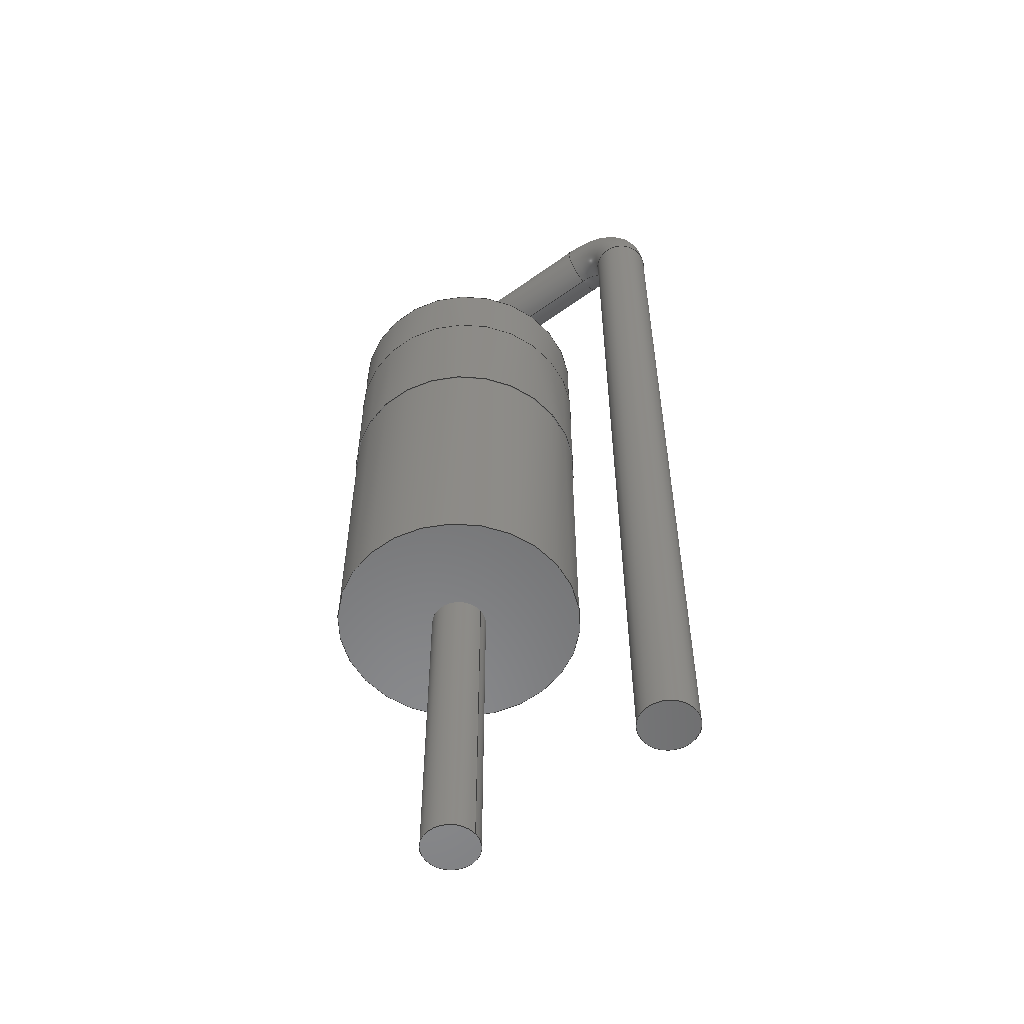
<metadata>
{"format":"step","ext":"step","renderer":"f3d","projection":"perspective","resolution":1024,"background":"white","views":[{"elev":-55.7,"azim":-142.8,"up":"+Z"}]}
</metadata>
<code>
ISO-10303-21;
DATA;
#1 = APPLICATION_PROTOCOL_DEFINITION('international standard',
  'automotive_design',2000,#2);
#2 = APPLICATION_CONTEXT(
  'core data for automotive mechanical design processes');
#3 = SHAPE_DEFINITION_REPRESENTATION(#4,#10);
#4 = PRODUCT_DEFINITION_SHAPE('','',#5);
#5 = PRODUCT_DEFINITION('design','',#6,#9);
#6 = PRODUCT_DEFINITION_FORMATION('','',#7);
#7 = PRODUCT('D_A-405_P2.54mm_Vertical_KathodeUp',
  'D_A-405_P2.54mm_Vertical_KathodeUp','',(#8));
#8 = PRODUCT_CONTEXT('',#2,'mechanical');
#9 = PRODUCT_DEFINITION_CONTEXT('part definition',#2,'design');
#10 = ADVANCED_BREP_SHAPE_REPRESENTATION('',(#11,#15),#350);
#11 = AXIS2_PLACEMENT_3D('',#12,#13,#14);
#12 = CARTESIAN_POINT('',(0,0,0));
#13 = DIRECTION('',(0,0,1));
#14 = DIRECTION('',(1,0,-0));
#15 = MANIFOLD_SOLID_BREP('',#16);
#16 = CLOSED_SHELL('',(#17,#50,#70,#90,#115,#140,#160,#180,#205,#230,
    #256,#265,#290,#316,#341));
#17 = ADVANCED_FACE('',(#18),#45,.T.);
#18 = FACE_BOUND('',#19,.T.);
#19 = EDGE_LOOP('',(#20,#29,#37,#44));
#20 = ORIENTED_EDGE('',*,*,#21,.T.);
#21 = EDGE_CURVE('',#22,#22,#24,.T.);
#22 = VERTEX_POINT('',#23);
#23 = CARTESIAN_POINT('',(3.9,3.277e-15,4.92));
#24 = CIRCLE('',#25,1.36);
#25 = AXIS2_PLACEMENT_3D('',#26,#27,#28);
#26 = CARTESIAN_POINT('',(2.54,2.185e-15,4.92));
#27 = DIRECTION('',(0,-4.441e-16,-1));
#28 = DIRECTION('',(1,8.033e-16,-3.567e-31));
#29 = ORIENTED_EDGE('',*,*,#30,.T.);
#30 = EDGE_CURVE('',#22,#31,#33,.T.);
#31 = VERTEX_POINT('',#32);
#32 = CARTESIAN_POINT('',(3.9,2.411e-15,3.62));
#33 = LINE('',#34,#35);
#34 = CARTESIAN_POINT('',(3.9,3.277e-15,4.92));
#35 = VECTOR('',#36,1);
#36 = DIRECTION('',(0,-6.661e-16,-1));
#37 = ORIENTED_EDGE('',*,*,#38,.F.);
#38 = EDGE_CURVE('',#31,#31,#39,.T.);
#39 = CIRCLE('',#40,1.36);
#40 = AXIS2_PLACEMENT_3D('',#41,#42,#43);
#41 = CARTESIAN_POINT('',(2.54,1.608e-15,3.62));
#42 = DIRECTION('',(0,-4.441e-16,-1));
#43 = DIRECTION('',(1,5.91e-16,-2.625e-31));
#44 = ORIENTED_EDGE('',*,*,#30,.F.);
#45 = CYLINDRICAL_SURFACE('',#46,1.36);
#46 = AXIS2_PLACEMENT_3D('',#47,#48,#49);
#47 = CARTESIAN_POINT('',(2.54,2.185e-15,4.92));
#48 = DIRECTION('',(0,-4.441e-16,-1));
#49 = DIRECTION('',(1,8.033e-16,-3.567e-31));
#50 = ADVANCED_FACE('',(#51,#54),#65,.F.);
#51 = FACE_BOUND('',#52,.T.);
#52 = EDGE_LOOP('',(#53));
#53 = ORIENTED_EDGE('',*,*,#21,.F.);
#54 = FACE_BOUND('',#55,.T.);
#55 = EDGE_LOOP('',(#56));
#56 = ORIENTED_EDGE('',*,*,#57,.T.);
#57 = EDGE_CURVE('',#58,#58,#60,.T.);
#58 = VERTEX_POINT('',#59);
#59 = CARTESIAN_POINT('',(3.89,3.277e-15,4.92));
#60 = CIRCLE('',#61,1.35);
#61 = AXIS2_PLACEMENT_3D('',#62,#63,#64);
#62 = CARTESIAN_POINT('',(2.54,2.185e-15,4.92));
#63 = DIRECTION('',(0,-4.441e-16,-1));
#64 = DIRECTION('',(1,9.375e-16,-4.163e-31));
#65 = PLANE('',#66);
#66 = AXIS2_PLACEMENT_3D('',#67,#68,#69);
#67 = CARTESIAN_POINT('',(2.54,2.185e-15,4.92));
#68 = DIRECTION('',(0,-4.441e-16,-1));
#69 = DIRECTION('',(1,8.033e-16,-3.567e-31));
#70 = ADVANCED_FACE('',(#71,#74),#85,.T.);
#71 = FACE_BOUND('',#72,.T.);
#72 = EDGE_LOOP('',(#73));
#73 = ORIENTED_EDGE('',*,*,#38,.T.);
#74 = FACE_BOUND('',#75,.T.);
#75 = EDGE_LOOP('',(#76));
#76 = ORIENTED_EDGE('',*,*,#77,.F.);
#77 = EDGE_CURVE('',#78,#78,#80,.T.);
#78 = VERTEX_POINT('',#79);
#79 = CARTESIAN_POINT('',(3.89,2.411e-15,3.62));
#80 = CIRCLE('',#81,1.35);
#81 = AXIS2_PLACEMENT_3D('',#82,#83,#84);
#82 = CARTESIAN_POINT('',(2.54,1.608e-15,3.62));
#83 = DIRECTION('',(0,-4.441e-16,-1));
#84 = DIRECTION('',(1,9.375e-16,-4.163e-31));
#85 = PLANE('',#86);
#86 = AXIS2_PLACEMENT_3D('',#87,#88,#89);
#87 = CARTESIAN_POINT('',(2.54,1.608e-15,3.62));
#88 = DIRECTION('',(0,-4.441e-16,-1));
#89 = DIRECTION('',(1,5.91e-16,-2.625e-31));
#90 = ADVANCED_FACE('',(#91),#110,.T.);
#91 = FACE_BOUND('',#92,.T.);
#92 = EDGE_LOOP('',(#93,#101,#108,#109));
#93 = ORIENTED_EDGE('',*,*,#94,.F.);
#94 = EDGE_CURVE('',#95,#58,#97,.T.);
#95 = VERTEX_POINT('',#96);
#96 = CARTESIAN_POINT('',(3.89,3.797e-15,5.7));
#97 = LINE('',#98,#99);
#98 = CARTESIAN_POINT('',(3.89,3.797e-15,5.7));
#99 = VECTOR('',#100,1);
#100 = DIRECTION('',(0,-6.661e-16,-1));
#101 = ORIENTED_EDGE('',*,*,#102,.T.);
#102 = EDGE_CURVE('',#95,#95,#103,.T.);
#103 = CIRCLE('',#104,1.35);
#104 = AXIS2_PLACEMENT_3D('',#105,#106,#107);
#105 = CARTESIAN_POINT('',(2.54,2.531e-15,5.7));
#106 = DIRECTION('',(0,-4.441e-16,-1));
#107 = DIRECTION('',(1,9.375e-16,-4.163e-31));
#108 = ORIENTED_EDGE('',*,*,#94,.T.);
#109 = ORIENTED_EDGE('',*,*,#57,.F.);
#110 = CYLINDRICAL_SURFACE('',#111,1.35);
#111 = AXIS2_PLACEMENT_3D('',#112,#113,#114);
#112 = CARTESIAN_POINT('',(2.54,2.531e-15,5.7));
#113 = DIRECTION('',(0,-4.441e-16,-1));
#114 = DIRECTION('',(1,9.375e-16,-4.163e-31));
#115 = ADVANCED_FACE('',(#116),#135,.T.);
#116 = FACE_BOUND('',#117,.T.);
#117 = EDGE_LOOP('',(#118,#119,#127,#134));
#118 = ORIENTED_EDGE('',*,*,#77,.T.);
#119 = ORIENTED_EDGE('',*,*,#120,.T.);
#120 = EDGE_CURVE('',#78,#121,#123,.T.);
#121 = VERTEX_POINT('',#122);
#122 = CARTESIAN_POINT('',(3.89,3.331e-16,0.5));
#123 = LINE('',#124,#125);
#124 = CARTESIAN_POINT('',(3.89,3.797e-15,5.7));
#125 = VECTOR('',#126,1);
#126 = DIRECTION('',(0,-6.661e-16,-1));
#127 = ORIENTED_EDGE('',*,*,#128,.F.);
#128 = EDGE_CURVE('',#121,#121,#129,.T.);
#129 = CIRCLE('',#130,1.35);
#130 = AXIS2_PLACEMENT_3D('',#131,#132,#133);
#131 = CARTESIAN_POINT('',(2.54,2.22e-16,0.5));
#132 = DIRECTION('',(0,-4.441e-16,-1));
#133 = DIRECTION('',(1,8.224e-17,-3.652e-32));
#134 = ORIENTED_EDGE('',*,*,#120,.F.);
#135 = CYLINDRICAL_SURFACE('',#136,1.35);
#136 = AXIS2_PLACEMENT_3D('',#137,#138,#139);
#137 = CARTESIAN_POINT('',(2.54,2.531e-15,5.7));
#138 = DIRECTION('',(0,-4.441e-16,-1));
#139 = DIRECTION('',(1,9.375e-16,-4.163e-31));
#140 = ADVANCED_FACE('',(#141,#144),#155,.F.);
#141 = FACE_BOUND('',#142,.T.);
#142 = EDGE_LOOP('',(#143));
#143 = ORIENTED_EDGE('',*,*,#102,.F.);
#144 = FACE_BOUND('',#145,.T.);
#145 = EDGE_LOOP('',(#146));
#146 = ORIENTED_EDGE('',*,*,#147,.T.);
#147 = EDGE_CURVE('',#148,#148,#150,.T.);
#148 = VERTEX_POINT('',#149);
#149 = CARTESIAN_POINT('',(2.24,1.266e-15,5.7));
#150 = CIRCLE('',#151,0.3);
#151 = AXIS2_PLACEMENT_3D('',#152,#153,#154);
#152 = CARTESIAN_POINT('',(2.54,1.266e-15,5.7));
#153 = DIRECTION('',(0,-2.22e-16,-1));
#154 = DIRECTION('',(-1,5.474e-48,-1.215e-63));
#155 = PLANE('',#156);
#156 = AXIS2_PLACEMENT_3D('',#157,#158,#159);
#157 = CARTESIAN_POINT('',(2.54,2.531e-15,5.7));
#158 = DIRECTION('',(0,-4.441e-16,-1));
#159 = DIRECTION('',(1,9.375e-16,-4.163e-31));
#160 = ADVANCED_FACE('',(#161,#164),#175,.T.);
#161 = FACE_BOUND('',#162,.T.);
#162 = EDGE_LOOP('',(#163));
#163 = ORIENTED_EDGE('',*,*,#128,.T.);
#164 = FACE_BOUND('',#165,.T.);
#165 = EDGE_LOOP('',(#166));
#166 = ORIENTED_EDGE('',*,*,#167,.F.);
#167 = EDGE_CURVE('',#168,#168,#170,.T.);
#168 = VERTEX_POINT('',#169);
#169 = CARTESIAN_POINT('',(2.24,1.11e-16,0.5));
#170 = CIRCLE('',#171,0.3);
#171 = AXIS2_PLACEMENT_3D('',#172,#173,#174);
#172 = CARTESIAN_POINT('',(2.54,1.11e-16,0.5));
#173 = DIRECTION('',(0,-2.22e-16,-1));
#174 = DIRECTION('',(-1,5.474e-48,-1.215e-63));
#175 = PLANE('',#176);
#176 = AXIS2_PLACEMENT_3D('',#177,#178,#179);
#177 = CARTESIAN_POINT('',(2.54,2.22e-16,0.5));
#178 = DIRECTION('',(0,-4.441e-16,-1));
#179 = DIRECTION('',(1,8.224e-17,-3.652e-32));
#180 = ADVANCED_FACE('',(#181),#200,.T.);
#181 = FACE_BOUND('',#182,.T.);
#182 = EDGE_LOOP('',(#183,#192,#198,#199));
#183 = ORIENTED_EDGE('',*,*,#184,.F.);
#184 = EDGE_CURVE('',#185,#185,#187,.T.);
#185 = VERTEX_POINT('',#186);
#186 = CARTESIAN_POINT('',(2.24,1.377e-15,6.2));
#187 = CIRCLE('',#188,0.3);
#188 = AXIS2_PLACEMENT_3D('',#189,#190,#191);
#189 = CARTESIAN_POINT('',(2.54,1.377e-15,6.2));
#190 = DIRECTION('',(-2.449e-16,2.22e-16,1));
#191 = DIRECTION('',(1,5.439e-32,2.449e-16));
#192 = ORIENTED_EDGE('',*,*,#193,.T.);
#193 = EDGE_CURVE('',#185,#148,#194,.T.);
#194 = LINE('',#195,#196);
#195 = CARTESIAN_POINT('',(2.24,-6.661e-16,-3));
#196 = VECTOR('',#197,1);
#197 = DIRECTION('',(0,-2.22e-16,-1));
#198 = ORIENTED_EDGE('',*,*,#147,.F.);
#199 = ORIENTED_EDGE('',*,*,#193,.F.);
#200 = CYLINDRICAL_SURFACE('',#201,0.3);
#201 = AXIS2_PLACEMENT_3D('',#202,#203,#204);
#202 = CARTESIAN_POINT('',(2.54,-6.661e-16,-3));
#203 = DIRECTION('',(0,-2.22e-16,-1));
#204 = DIRECTION('',(-1,5.474e-48,-1.215e-63));
#205 = ADVANCED_FACE('',(#206),#225,.T.);
#206 = FACE_BOUND('',#207,.T.);
#207 = EDGE_LOOP('',(#208,#209,#217,#224));
#208 = ORIENTED_EDGE('',*,*,#167,.T.);
#209 = ORIENTED_EDGE('',*,*,#210,.T.);
#210 = EDGE_CURVE('',#168,#211,#213,.T.);
#211 = VERTEX_POINT('',#212);
#212 = CARTESIAN_POINT('',(2.24,-7.396e-16,-3));
#213 = LINE('',#214,#215);
#214 = CARTESIAN_POINT('',(2.24,-6.661e-16,-3));
#215 = VECTOR('',#216,1);
#216 = DIRECTION('',(0,-2.22e-16,-1));
#217 = ORIENTED_EDGE('',*,*,#218,.F.);
#218 = EDGE_CURVE('',#211,#211,#219,.T.);
#219 = CIRCLE('',#220,0.3);
#220 = AXIS2_PLACEMENT_3D('',#221,#222,#223);
#221 = CARTESIAN_POINT('',(2.54,-6.661e-16,-3));
#222 = DIRECTION('',(0,-2.22e-16,-1));
#223 = DIRECTION('',(-1,5.474e-48,-1.215e-63));
#224 = ORIENTED_EDGE('',*,*,#210,.F.);
#225 = CYLINDRICAL_SURFACE('',#226,0.3);
#226 = AXIS2_PLACEMENT_3D('',#227,#228,#229);
#227 = CARTESIAN_POINT('',(2.54,-6.661e-16,-3));
#228 = DIRECTION('',(0,-2.22e-16,-1));
#229 = DIRECTION('',(-1,5.474e-48,-1.215e-63));
#230 = ADVANCED_FACE('',(#231),#251,.T.);
#231 = FACE_BOUND('',#232,.T.);
#232 = EDGE_LOOP('',(#233,#242,#243,#244));
#233 = ORIENTED_EDGE('',*,*,#234,.T.);
#234 = EDGE_CURVE('',#235,#185,#237,.T.);
#235 = VERTEX_POINT('',#236);
#236 = CARTESIAN_POINT('',(1.94,1.443e-15,6.5));
#237 = CIRCLE('',#238,0.3);
#238 = AXIS2_PLACEMENT_3D('',#239,#240,#241);
#239 = CARTESIAN_POINT('',(1.94,1.487e-15,6.2));
#240 = DIRECTION('',(0,1,-2.22e-16));
#241 = DIRECTION('',(1,0,0));
#242 = ORIENTED_EDGE('',*,*,#184,.T.);
#243 = ORIENTED_EDGE('',*,*,#234,.F.);
#244 = ORIENTED_EDGE('',*,*,#245,.T.);
#245 = EDGE_CURVE('',#235,#235,#246,.T.);
#246 = CIRCLE('',#247,0.3);
#247 = AXIS2_PLACEMENT_3D('',#248,#249,#250);
#248 = CARTESIAN_POINT('',(1.94,1.51e-15,6.8));
#249 = DIRECTION('',(1,0,0));
#250 = DIRECTION('',(0,-2.22e-16,-1));
#251 = TOROIDAL_SURFACE('',#252,0.6,0.3);
#252 = AXIS2_PLACEMENT_3D('',#253,#254,#255);
#253 = CARTESIAN_POINT('',(1.94,1.377e-15,6.2));
#254 = DIRECTION('',(0,1,-2.22e-16));
#255 = DIRECTION('',(1,0,0));
#256 = ADVANCED_FACE('',(#257),#260,.F.);
#257 = FACE_BOUND('',#258,.T.);
#258 = EDGE_LOOP('',(#259));
#259 = ORIENTED_EDGE('',*,*,#218,.T.);
#260 = PLANE('',#261);
#261 = AXIS2_PLACEMENT_3D('',#262,#263,#264);
#262 = CARTESIAN_POINT('',(2.24,-6.661e-16,-3));
#263 = DIRECTION('',(0,0,1));
#264 = DIRECTION('',(1,0,0));
#265 = ADVANCED_FACE('',(#266),#285,.T.);
#266 = FACE_BOUND('',#267,.T.);
#267 = EDGE_LOOP('',(#268,#276,#277,#278));
#268 = ORIENTED_EDGE('',*,*,#269,.T.);
#269 = EDGE_CURVE('',#270,#235,#272,.T.);
#270 = VERTEX_POINT('',#271);
#271 = CARTESIAN_POINT('',(0.6,1.443e-15,6.5));
#272 = LINE('',#273,#274);
#273 = CARTESIAN_POINT('',(0.6,1.443e-15,6.5));
#274 = VECTOR('',#275,1);
#275 = DIRECTION('',(1,0,0));
#276 = ORIENTED_EDGE('',*,*,#245,.F.);
#277 = ORIENTED_EDGE('',*,*,#269,.F.);
#278 = ORIENTED_EDGE('',*,*,#279,.F.);
#279 = EDGE_CURVE('',#270,#270,#280,.T.);
#280 = CIRCLE('',#281,0.3);
#281 = AXIS2_PLACEMENT_3D('',#282,#283,#284);
#282 = CARTESIAN_POINT('',(0.6,1.51e-15,6.8));
#283 = DIRECTION('',(-1,-4.079e-32,-1.837e-16));
#284 = DIRECTION('',(-1.837e-16,2.22e-16,1));
#285 = CYLINDRICAL_SURFACE('',#286,0.3);
#286 = AXIS2_PLACEMENT_3D('',#287,#288,#289);
#287 = CARTESIAN_POINT('',(0.6,1.51e-15,6.8));
#288 = DIRECTION('',(1,0,0));
#289 = DIRECTION('',(0,-2.22e-16,-1));
#290 = ADVANCED_FACE('',(#291),#311,.T.);
#291 = FACE_BOUND('',#292,.T.);
#292 = EDGE_LOOP('',(#293,#302,#303,#304));
#293 = ORIENTED_EDGE('',*,*,#294,.T.);
#294 = EDGE_CURVE('',#295,#270,#297,.T.);
#295 = VERTEX_POINT('',#296);
#296 = CARTESIAN_POINT('',(0.3,1.377e-15,6.2));
#297 = CIRCLE('',#298,0.3);
#298 = AXIS2_PLACEMENT_3D('',#299,#300,#301);
#299 = CARTESIAN_POINT('',(0.6,1.487e-15,6.2));
#300 = DIRECTION('',(0,1,-2.22e-16));
#301 = DIRECTION('',(1,0,0));
#302 = ORIENTED_EDGE('',*,*,#279,.T.);
#303 = ORIENTED_EDGE('',*,*,#294,.F.);
#304 = ORIENTED_EDGE('',*,*,#305,.T.);
#305 = EDGE_CURVE('',#295,#295,#306,.T.);
#306 = CIRCLE('',#307,0.3);
#307 = AXIS2_PLACEMENT_3D('',#308,#309,#310);
#308 = CARTESIAN_POINT('',(0,1.377e-15,6.2));
#309 = DIRECTION('',(-0,2.22e-16,1));
#310 = DIRECTION('',(1,0,0));
#311 = TOROIDAL_SURFACE('',#312,0.6,0.3);
#312 = AXIS2_PLACEMENT_3D('',#313,#314,#315);
#313 = CARTESIAN_POINT('',(0.6,1.377e-15,6.2));
#314 = DIRECTION('',(0,1,-2.22e-16));
#315 = DIRECTION('',(1,0,0));
#316 = ADVANCED_FACE('',(#317),#336,.T.);
#317 = FACE_BOUND('',#318,.T.);
#318 = EDGE_LOOP('',(#319,#327,#328,#329));
#319 = ORIENTED_EDGE('',*,*,#320,.T.);
#320 = EDGE_CURVE('',#321,#295,#323,.T.);
#321 = VERTEX_POINT('',#322);
#322 = CARTESIAN_POINT('',(0.3,-7.396e-16,-3));
#323 = LINE('',#324,#325);
#324 = CARTESIAN_POINT('',(0.3,-6.661e-16,-3));
#325 = VECTOR('',#326,1);
#326 = DIRECTION('',(0,2.22e-16,1));
#327 = ORIENTED_EDGE('',*,*,#305,.F.);
#328 = ORIENTED_EDGE('',*,*,#320,.F.);
#329 = ORIENTED_EDGE('',*,*,#330,.T.);
#330 = EDGE_CURVE('',#321,#321,#331,.T.);
#331 = CIRCLE('',#332,0.3);
#332 = AXIS2_PLACEMENT_3D('',#333,#334,#335);
#333 = CARTESIAN_POINT('',(0,-6.661e-16,-3));
#334 = DIRECTION('',(-0,2.22e-16,1));
#335 = DIRECTION('',(1,0,0));
#336 = CYLINDRICAL_SURFACE('',#337,0.3);
#337 = AXIS2_PLACEMENT_3D('',#338,#339,#340);
#338 = CARTESIAN_POINT('',(0,-6.661e-16,-3));
#339 = DIRECTION('',(0,2.22e-16,1));
#340 = DIRECTION('',(1,0,0));
#341 = ADVANCED_FACE('',(#342),#345,.T.);
#342 = FACE_BOUND('',#343,.F.);
#343 = EDGE_LOOP('',(#344));
#344 = ORIENTED_EDGE('',*,*,#330,.T.);
#345 = PLANE('',#346);
#346 = AXIS2_PLACEMENT_3D('',#347,#348,#349);
#347 = CARTESIAN_POINT('',(0.3,-6.661e-16,-3));
#348 = DIRECTION('',(0,0,-1));
#349 = DIRECTION('',(-1,0,0));
#350 = ( GEOMETRIC_REPRESENTATION_CONTEXT(3) 
GLOBAL_UNCERTAINTY_ASSIGNED_CONTEXT((#354)) GLOBAL_UNIT_ASSIGNED_CONTEXT
((#351,#352,#353)) REPRESENTATION_CONTEXT('Context #1',
  '3D Context with UNIT and UNCERTAINTY') );
#351 = ( LENGTH_UNIT() NAMED_UNIT(*) SI_UNIT(.MILLI.,.METRE.) );
#352 = ( NAMED_UNIT(*) PLANE_ANGLE_UNIT() SI_UNIT($,.RADIAN.) );
#353 = ( NAMED_UNIT(*) SI_UNIT($,.STERADIAN.) SOLID_ANGLE_UNIT() );
#354 = UNCERTAINTY_MEASURE_WITH_UNIT(LENGTH_MEASURE(1e-07),#351,
  'distance_accuracy_value','confusion accuracy');
#355 = PRODUCT_RELATED_PRODUCT_CATEGORY('part',$,(#7));
#356 = MECHANICAL_DESIGN_GEOMETRIC_PRESENTATION_REPRESENTATION('',(#357,
    #365,#372,#379,#387,#394,#401,#408,#416,#423,#430,#437,#444,#451,
    #458),#350);
#357 = STYLED_ITEM('color',(#358),#17);
#358 = PRESENTATION_STYLE_ASSIGNMENT((#359));
#359 = SURFACE_STYLE_USAGE(.BOTH.,#360);
#360 = SURFACE_SIDE_STYLE('',(#361));
#361 = SURFACE_STYLE_FILL_AREA(#362);
#362 = FILL_AREA_STYLE('',(#363));
#363 = FILL_AREA_STYLE_COLOUR('',#364);
#364 = COLOUR_RGB('',0.895,0.891,0.813);
#365 = STYLED_ITEM('color',(#366),#50);
#366 = PRESENTATION_STYLE_ASSIGNMENT((#367));
#367 = SURFACE_STYLE_USAGE(.BOTH.,#368);
#368 = SURFACE_SIDE_STYLE('',(#369));
#369 = SURFACE_STYLE_FILL_AREA(#370);
#370 = FILL_AREA_STYLE('',(#371));
#371 = FILL_AREA_STYLE_COLOUR('',#364);
#372 = STYLED_ITEM('color',(#373),#70);
#373 = PRESENTATION_STYLE_ASSIGNMENT((#374));
#374 = SURFACE_STYLE_USAGE(.BOTH.,#375);
#375 = SURFACE_SIDE_STYLE('',(#376));
#376 = SURFACE_STYLE_FILL_AREA(#377);
#377 = FILL_AREA_STYLE('',(#378));
#378 = FILL_AREA_STYLE_COLOUR('',#364);
#379 = STYLED_ITEM('color',(#380),#90);
#380 = PRESENTATION_STYLE_ASSIGNMENT((#381));
#381 = SURFACE_STYLE_USAGE(.BOTH.,#382);
#382 = SURFACE_SIDE_STYLE('',(#383));
#383 = SURFACE_STYLE_FILL_AREA(#384);
#384 = FILL_AREA_STYLE('',(#385));
#385 = FILL_AREA_STYLE_COLOUR('',#386);
#386 = COLOUR_RGB('',0.148,0.145,0.145);
#387 = STYLED_ITEM('color',(#388),#115);
#388 = PRESENTATION_STYLE_ASSIGNMENT((#389));
#389 = SURFACE_STYLE_USAGE(.BOTH.,#390);
#390 = SURFACE_SIDE_STYLE('',(#391));
#391 = SURFACE_STYLE_FILL_AREA(#392);
#392 = FILL_AREA_STYLE('',(#393));
#393 = FILL_AREA_STYLE_COLOUR('',#386);
#394 = STYLED_ITEM('color',(#395),#140);
#395 = PRESENTATION_STYLE_ASSIGNMENT((#396));
#396 = SURFACE_STYLE_USAGE(.BOTH.,#397);
#397 = SURFACE_SIDE_STYLE('',(#398));
#398 = SURFACE_STYLE_FILL_AREA(#399);
#399 = FILL_AREA_STYLE('',(#400));
#400 = FILL_AREA_STYLE_COLOUR('',#386);
#401 = STYLED_ITEM('color',(#402),#160);
#402 = PRESENTATION_STYLE_ASSIGNMENT((#403));
#403 = SURFACE_STYLE_USAGE(.BOTH.,#404);
#404 = SURFACE_SIDE_STYLE('',(#405));
#405 = SURFACE_STYLE_FILL_AREA(#406);
#406 = FILL_AREA_STYLE('',(#407));
#407 = FILL_AREA_STYLE_COLOUR('',#386);
#408 = STYLED_ITEM('color',(#409),#180);
#409 = PRESENTATION_STYLE_ASSIGNMENT((#410));
#410 = SURFACE_STYLE_USAGE(.BOTH.,#411);
#411 = SURFACE_SIDE_STYLE('',(#412));
#412 = SURFACE_STYLE_FILL_AREA(#413);
#413 = FILL_AREA_STYLE('',(#414));
#414 = FILL_AREA_STYLE_COLOUR('',#415);
#415 = COLOUR_RGB('',0.824,0.82,0.781);
#416 = STYLED_ITEM('color',(#417),#205);
#417 = PRESENTATION_STYLE_ASSIGNMENT((#418));
#418 = SURFACE_STYLE_USAGE(.BOTH.,#419);
#419 = SURFACE_SIDE_STYLE('',(#420));
#420 = SURFACE_STYLE_FILL_AREA(#421);
#421 = FILL_AREA_STYLE('',(#422));
#422 = FILL_AREA_STYLE_COLOUR('',#415);
#423 = STYLED_ITEM('color',(#424),#230);
#424 = PRESENTATION_STYLE_ASSIGNMENT((#425));
#425 = SURFACE_STYLE_USAGE(.BOTH.,#426);
#426 = SURFACE_SIDE_STYLE('',(#427));
#427 = SURFACE_STYLE_FILL_AREA(#428);
#428 = FILL_AREA_STYLE('',(#429));
#429 = FILL_AREA_STYLE_COLOUR('',#415);
#430 = STYLED_ITEM('color',(#431),#256);
#431 = PRESENTATION_STYLE_ASSIGNMENT((#432));
#432 = SURFACE_STYLE_USAGE(.BOTH.,#433);
#433 = SURFACE_SIDE_STYLE('',(#434));
#434 = SURFACE_STYLE_FILL_AREA(#435);
#435 = FILL_AREA_STYLE('',(#436));
#436 = FILL_AREA_STYLE_COLOUR('',#415);
#437 = STYLED_ITEM('color',(#438),#265);
#438 = PRESENTATION_STYLE_ASSIGNMENT((#439));
#439 = SURFACE_STYLE_USAGE(.BOTH.,#440);
#440 = SURFACE_SIDE_STYLE('',(#441));
#441 = SURFACE_STYLE_FILL_AREA(#442);
#442 = FILL_AREA_STYLE('',(#443));
#443 = FILL_AREA_STYLE_COLOUR('',#415);
#444 = STYLED_ITEM('color',(#445),#290);
#445 = PRESENTATION_STYLE_ASSIGNMENT((#446));
#446 = SURFACE_STYLE_USAGE(.BOTH.,#447);
#447 = SURFACE_SIDE_STYLE('',(#448));
#448 = SURFACE_STYLE_FILL_AREA(#449);
#449 = FILL_AREA_STYLE('',(#450));
#450 = FILL_AREA_STYLE_COLOUR('',#415);
#451 = STYLED_ITEM('color',(#452),#316);
#452 = PRESENTATION_STYLE_ASSIGNMENT((#453));
#453 = SURFACE_STYLE_USAGE(.BOTH.,#454);
#454 = SURFACE_SIDE_STYLE('',(#455));
#455 = SURFACE_STYLE_FILL_AREA(#456);
#456 = FILL_AREA_STYLE('',(#457));
#457 = FILL_AREA_STYLE_COLOUR('',#415);
#458 = STYLED_ITEM('color',(#459),#341);
#459 = PRESENTATION_STYLE_ASSIGNMENT((#460));
#460 = SURFACE_STYLE_USAGE(.BOTH.,#461);
#461 = SURFACE_SIDE_STYLE('',(#462));
#462 = SURFACE_STYLE_FILL_AREA(#463);
#463 = FILL_AREA_STYLE('',(#464));
#464 = FILL_AREA_STYLE_COLOUR('',#415);
ENDSEC;
END-ISO-10303-21;

</code>
